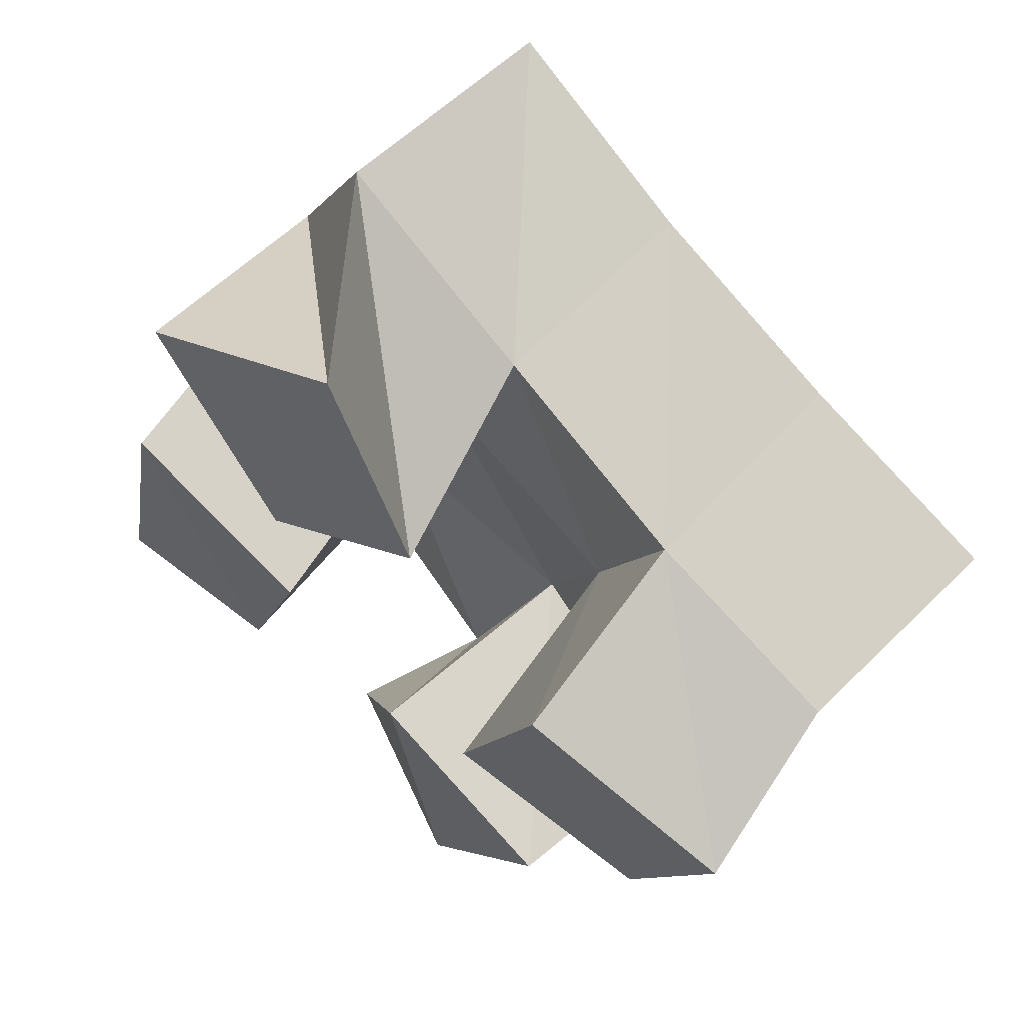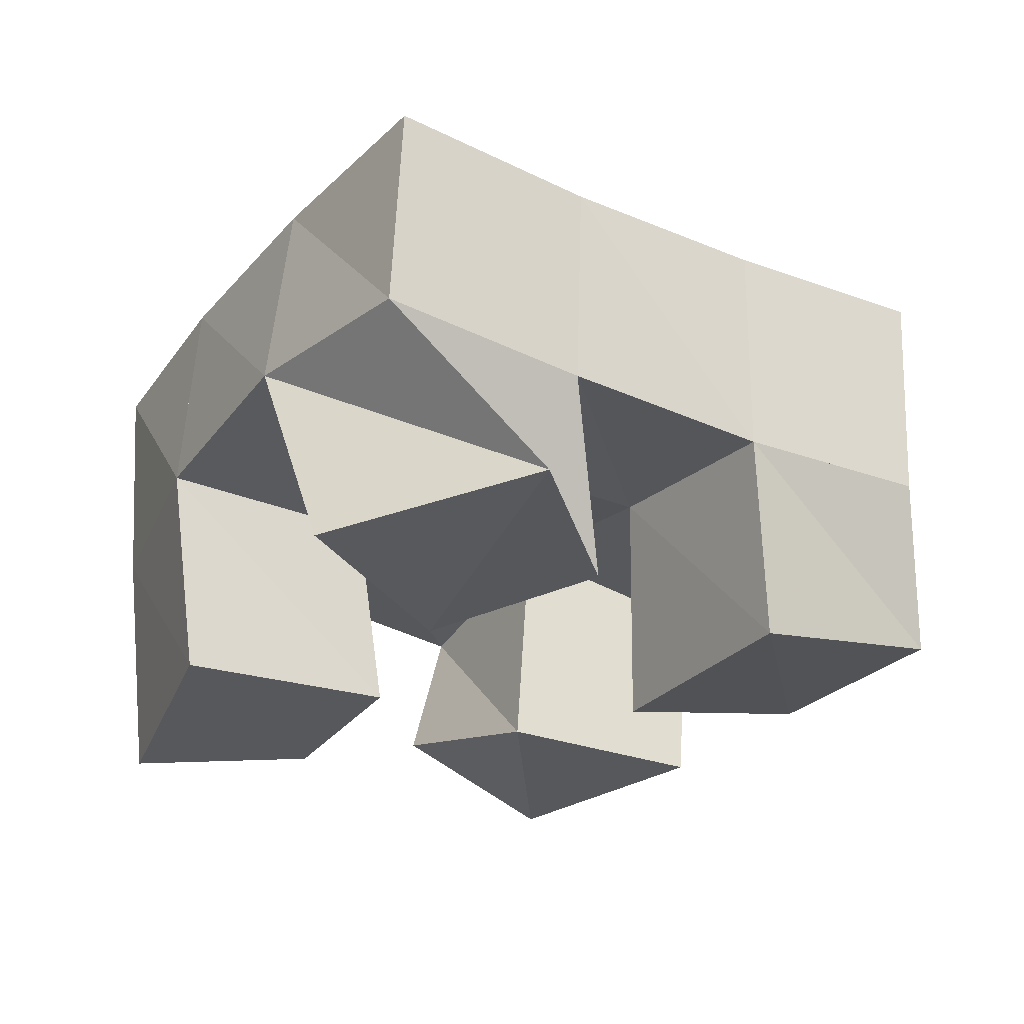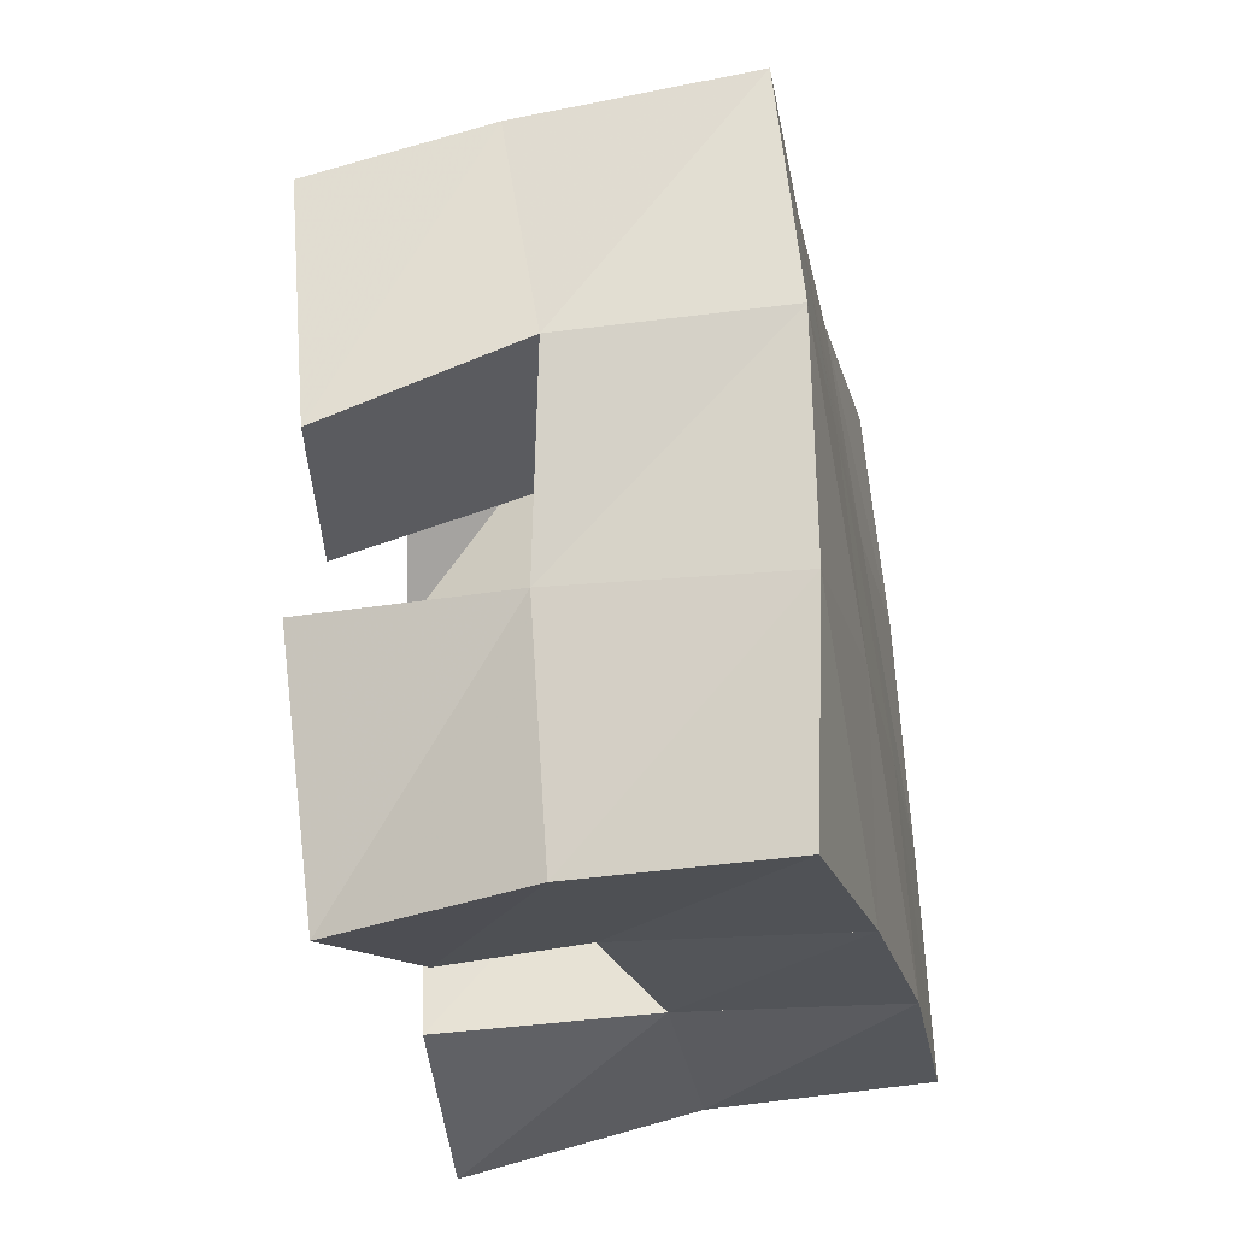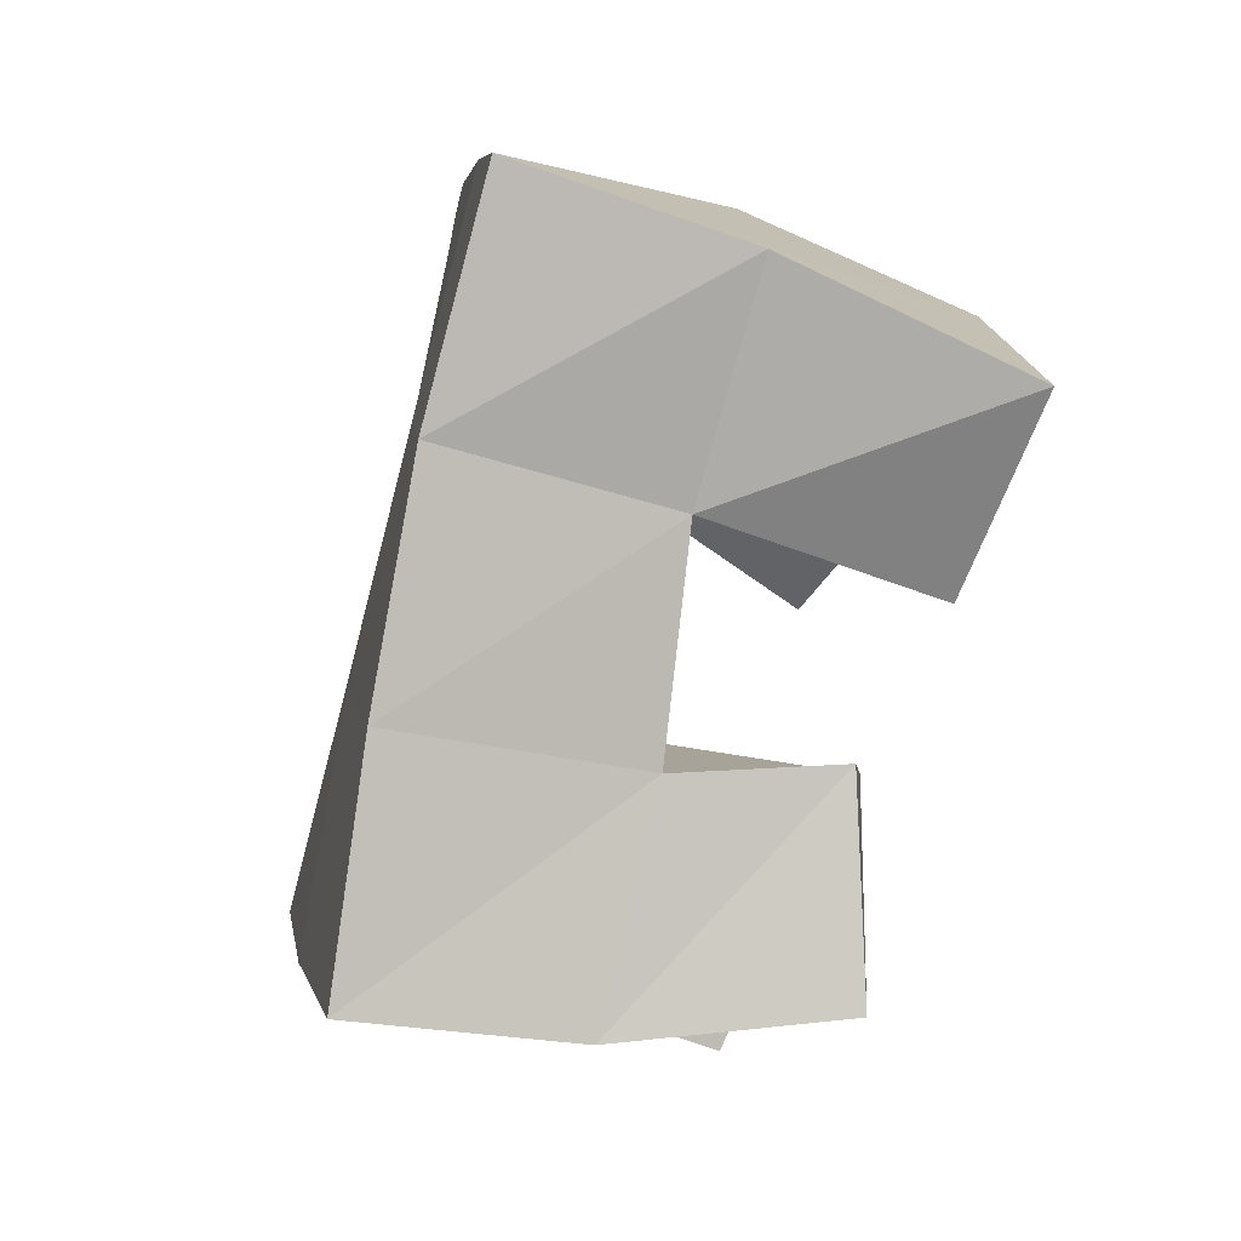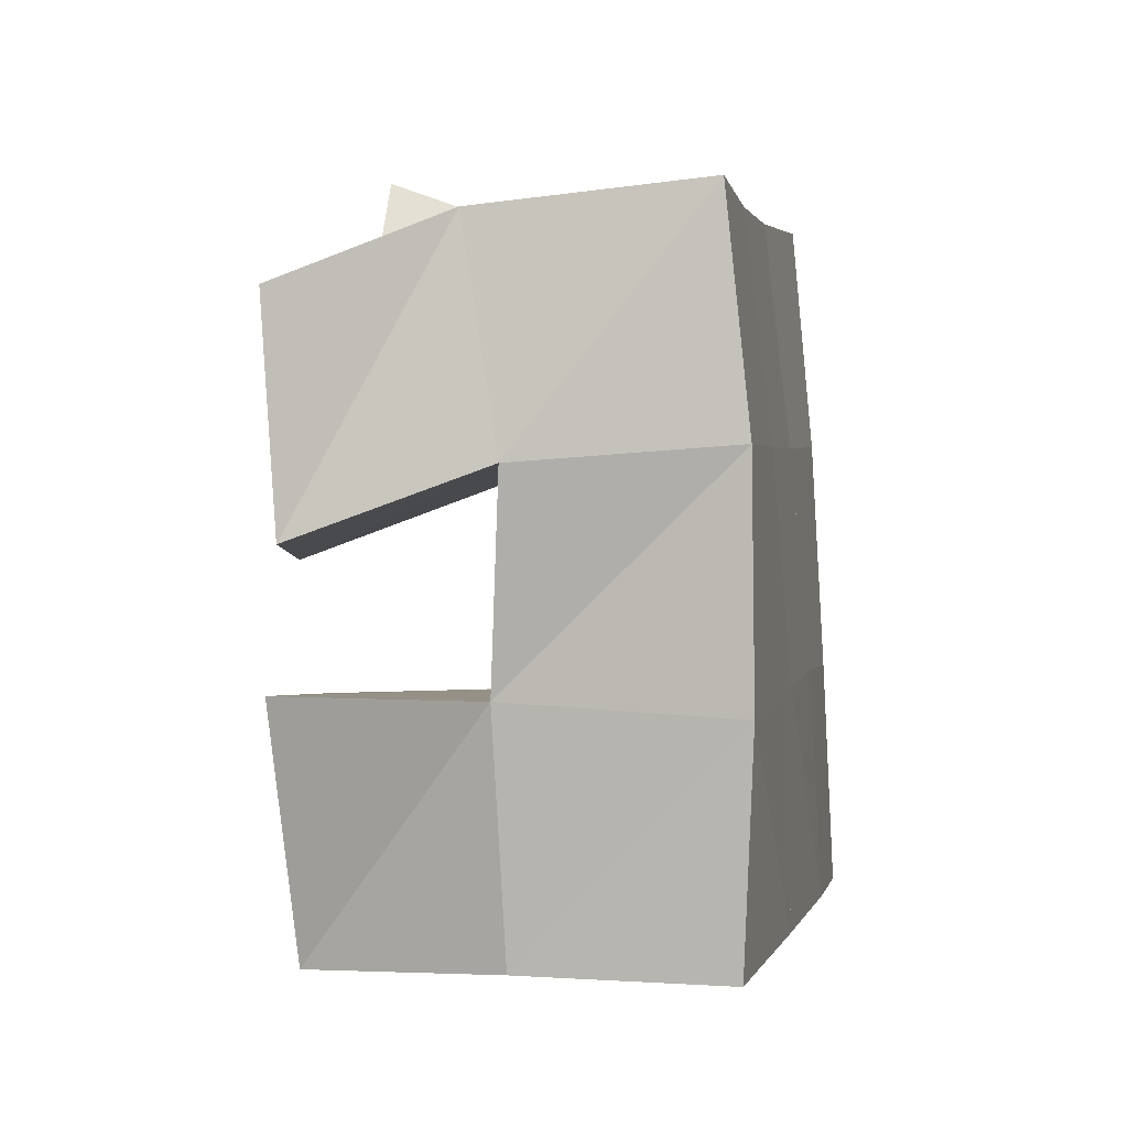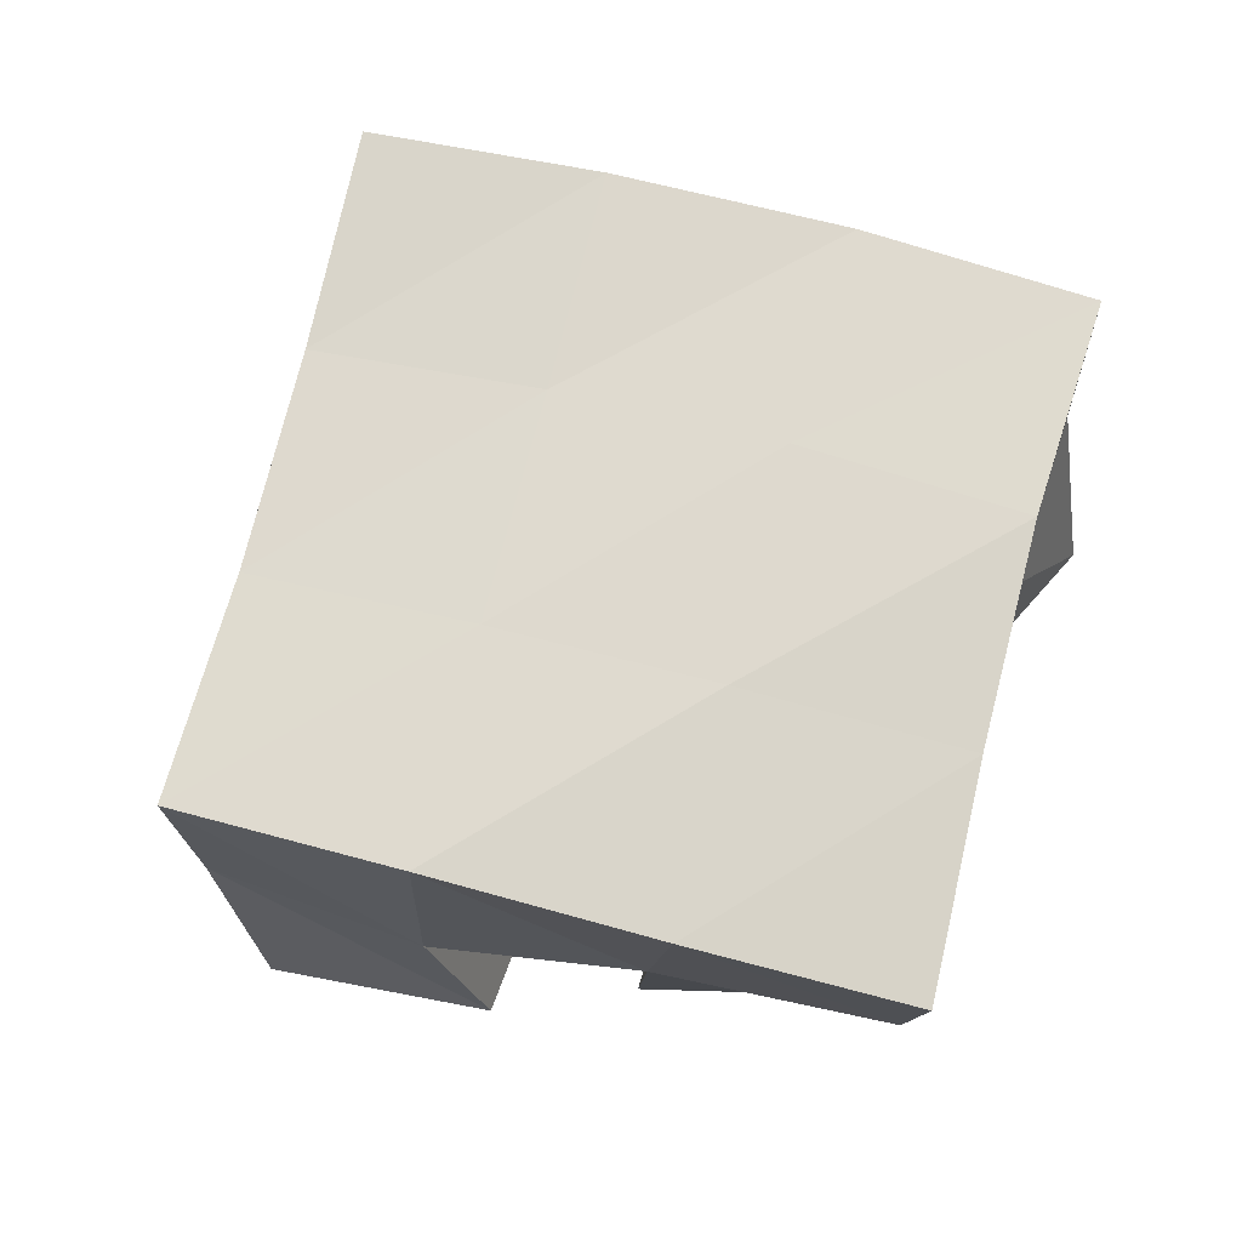
<metadata>
{"format":"obj","ext":"obj","renderer":"f3d","projection":"perspective","resolution":1024,"background":"white","views":[{"elev":62.4,"azim":43.7,"up":"+Z"},{"elev":-27.5,"azim":-9.7,"up":"+Y"},{"elev":-45.2,"azim":100.6,"up":"+Z"},{"elev":-65.0,"azim":-105.3,"up":"+Z"},{"elev":-20.2,"azim":99.6,"up":"+Z"},{"elev":70.8,"azim":126.2,"up":"+Y"}]}
</metadata>
<code>
v 2.465 0.1 -0.1432
v 2.459 0.1505 -0.1284
v 2.509 0.1028 -0.1394
v 2.505 0.1509 -0.1379
v 2.475 0.1026 -0.08076
v 2.469 0.1512 -0.07567
v 2.524 0.1041 -0.09691
v 2.517 0.1485 -0.09118
v 2.587 0.1 -0.0854
v 2.584 0.1489 -0.06774
v 2.632 0.108 -0.09927
v 2.636 0.1513 -0.08687
v 2.608 0.1 -0.03316
v 2.604 0.1453 -0.02288
v 2.654 0.1088 -0.05498
v 2.648 0.1458 -0.03921
v 2.499 0.1 -0.0006
v 2.487 0.1533 -0.02549
v 2.53 0.1 -0.04541
v 2.535 0.1486 -0.04718
v 2.545 0.1073 0.02363
v 2.511 0.1488 0.0194
v 2.566 0.1072 -0.02484
v 2.557 0.1479 -0.004239
v 2.539 0.1118 -0.1476
v 2.547 0.1447 -0.1529
v 2.576 0.1 -0.1687
v 2.59 0.145 -0.1743
v 2.561 0.101 -0.1062
v 2.565 0.1541 -0.1088
v 2.608 0.1 -0.1214
v 2.612 0.1455 -0.126
v 2.456 0.1992 -0.1256
v 2.503 0.1995 -0.1409
v 2.472 0.1998 -0.07673
v 2.519 0.1999 -0.09285
v 2.492 0.2002 -0.02798
v 2.537 0.1983 -0.04668
v 2.513 0.1988 0.0188
v 2.558 0.1959 -0.001237
v 2.548 0.1961 -0.159
v 2.567 0.1994 -0.112
v 2.585 0.1985 -0.06597
v 2.604 0.1956 -0.02048
v 2.594 0.1908 -0.1789
v 2.614 0.1961 -0.1328
v 2.632 0.1986 -0.08489
v 2.65 0.1963 -0.03786
f 1 2 4
f 3 1 4
f 2 6 8
f 4 2 8
f 6 5 7
f 8 6 7
f 5 1 3
f 7 5 3
f 8 7 3
f 4 8 3
f 2 1 5
f 6 2 5
f 9 10 12
f 11 9 12
f 10 14 16
f 12 10 16
f 14 13 15
f 16 14 15
f 13 9 11
f 15 13 11
f 16 15 11
f 12 16 11
f 10 9 13
f 14 10 13
f 17 18 20
f 19 17 20
f 18 22 24
f 20 18 24
f 22 21 23
f 24 22 23
f 21 17 19
f 23 21 19
f 24 23 19
f 20 24 19
f 18 17 21
f 22 18 21
f 25 26 28
f 27 25 28
f 26 30 32
f 28 26 32
f 30 29 31
f 32 30 31
f 29 25 27
f 31 29 27
f 32 31 27
f 28 32 27
f 26 25 29
f 30 26 29
f 2 33 34
f 4 2 34
f 33 35 36
f 34 33 36
f 35 6 8
f 36 35 8
f 6 2 4
f 8 6 4
f 36 8 4
f 34 36 4
f 33 2 6
f 35 33 6
f 6 35 36
f 8 6 36
f 35 37 38
f 36 35 38
f 37 18 20
f 38 37 20
f 18 6 8
f 20 18 8
f 38 20 8
f 36 38 8
f 35 6 18
f 37 35 18
f 18 37 38
f 20 18 38
f 37 39 40
f 38 37 40
f 39 22 24
f 40 39 24
f 22 18 20
f 24 22 20
f 40 24 20
f 38 40 20
f 37 18 22
f 39 37 22
f 4 34 41
f 26 4 41
f 34 36 42
f 41 34 42
f 36 8 30
f 42 36 30
f 8 4 26
f 30 8 26
f 42 30 26
f 41 42 26
f 34 4 8
f 36 34 8
f 8 36 42
f 30 8 42
f 36 38 43
f 42 36 43
f 38 20 10
f 43 38 10
f 20 8 30
f 10 20 30
f 43 10 30
f 42 43 30
f 36 8 20
f 38 36 20
f 20 38 43
f 10 20 43
f 38 40 44
f 43 38 44
f 40 24 14
f 44 40 14
f 24 20 10
f 14 24 10
f 44 14 10
f 43 44 10
f 38 20 24
f 40 38 24
f 26 41 45
f 28 26 45
f 41 42 46
f 45 41 46
f 42 30 32
f 46 42 32
f 30 26 28
f 32 30 28
f 46 32 28
f 45 46 28
f 41 26 30
f 42 41 30
f 30 42 46
f 32 30 46
f 42 43 47
f 46 42 47
f 43 10 12
f 47 43 12
f 10 30 32
f 12 10 32
f 47 12 32
f 46 47 32
f 42 30 10
f 43 42 10
f 10 43 47
f 12 10 47
f 43 44 48
f 47 43 48
f 44 14 16
f 48 44 16
f 14 10 12
f 16 14 12
f 48 16 12
f 47 48 12
f 43 10 14
f 44 43 14

</code>
